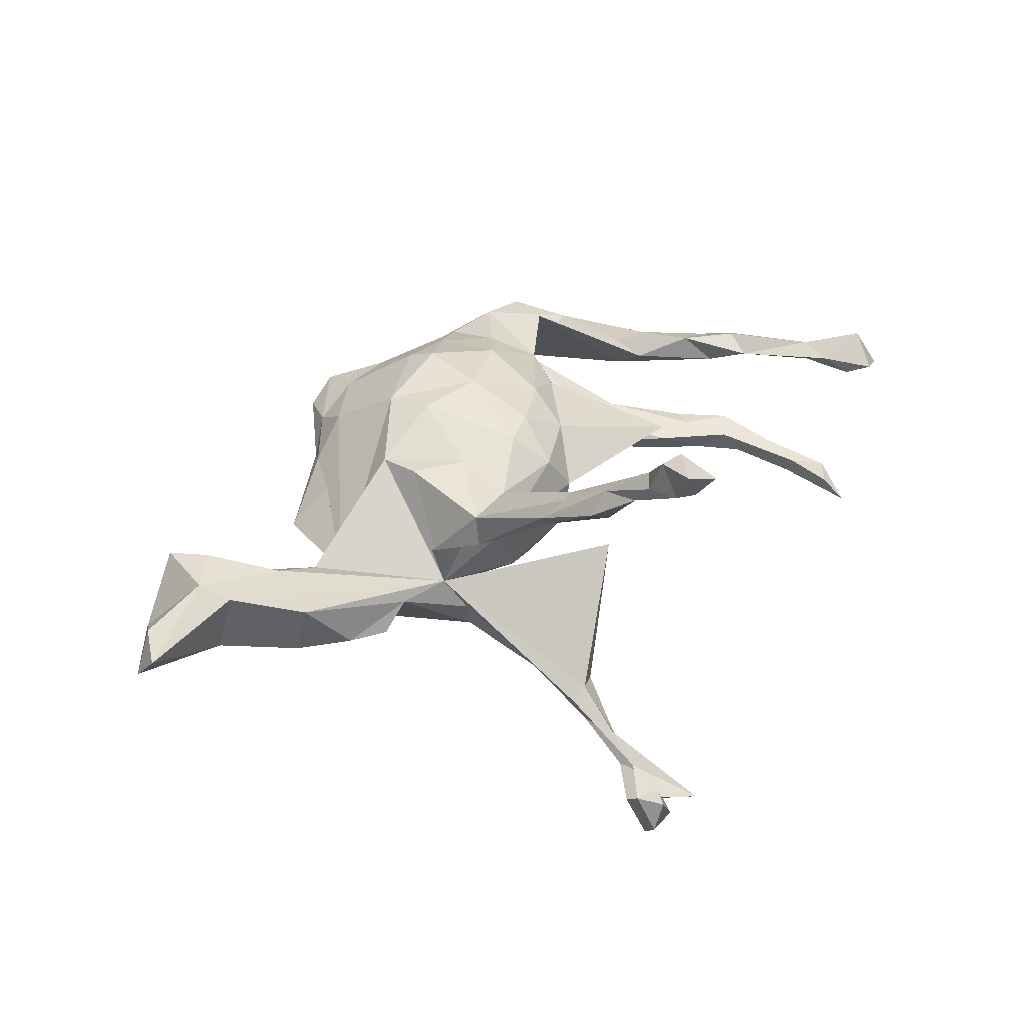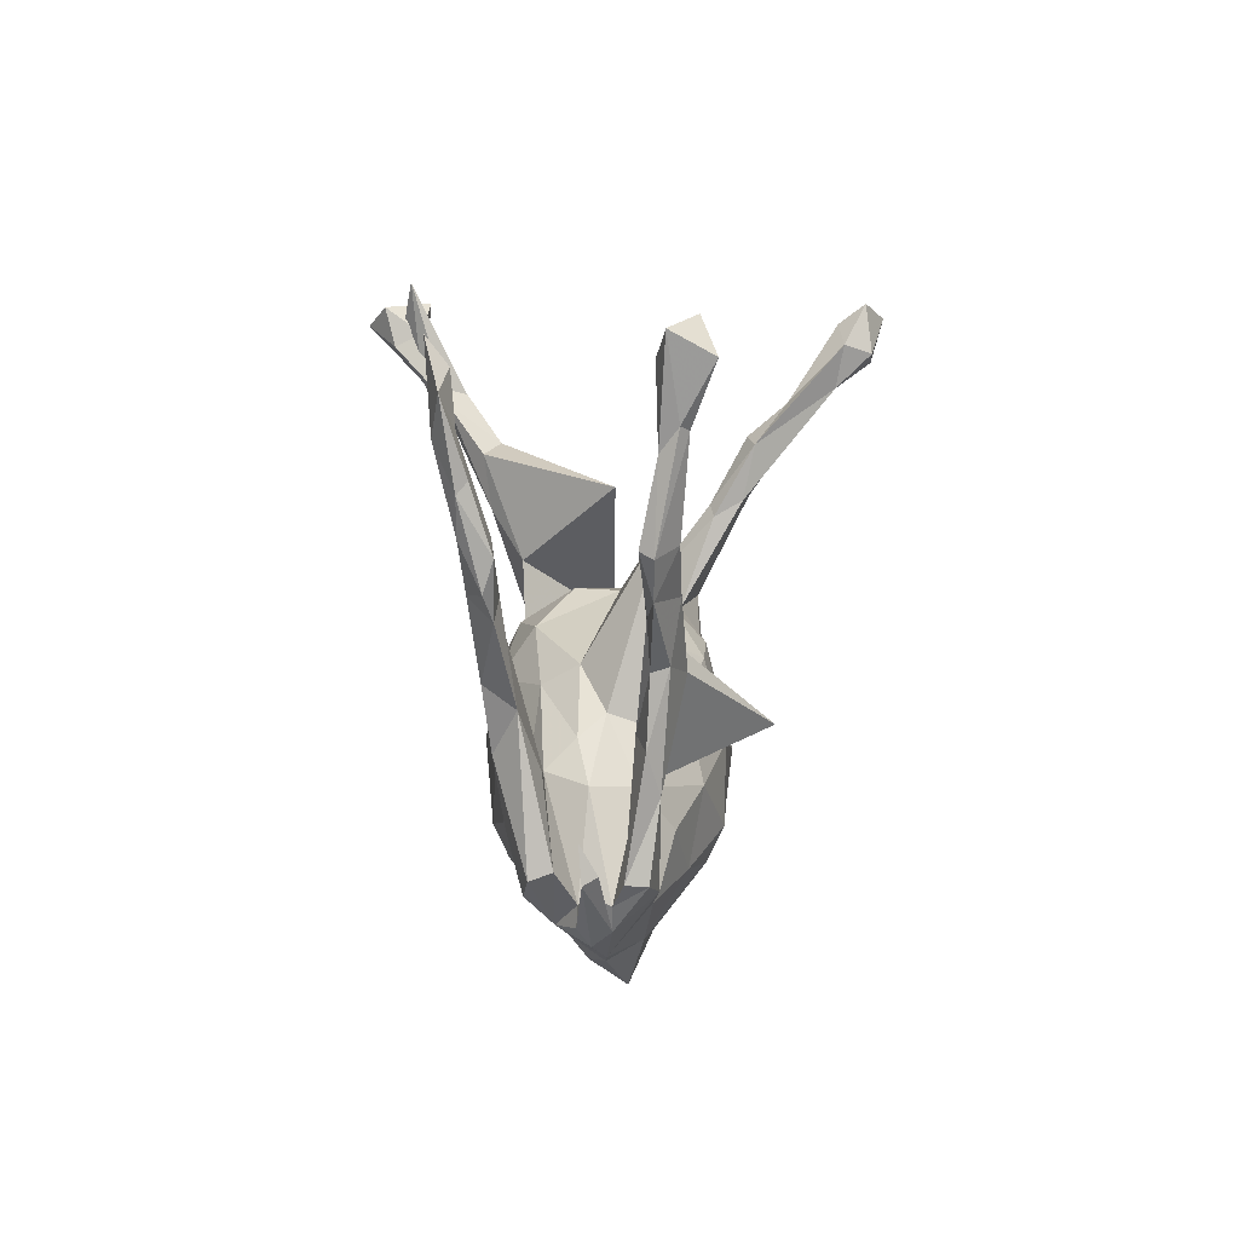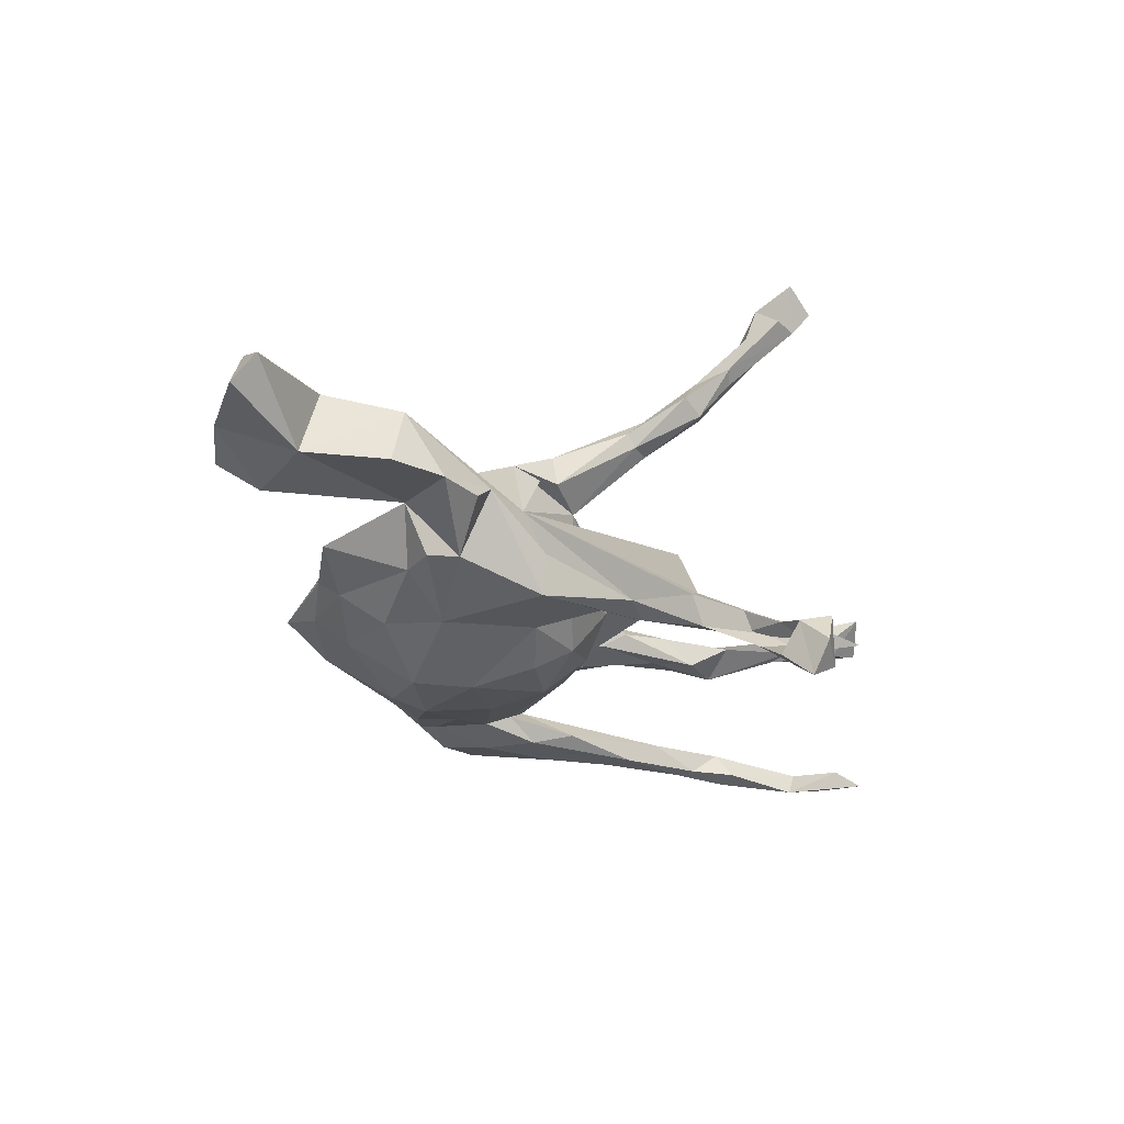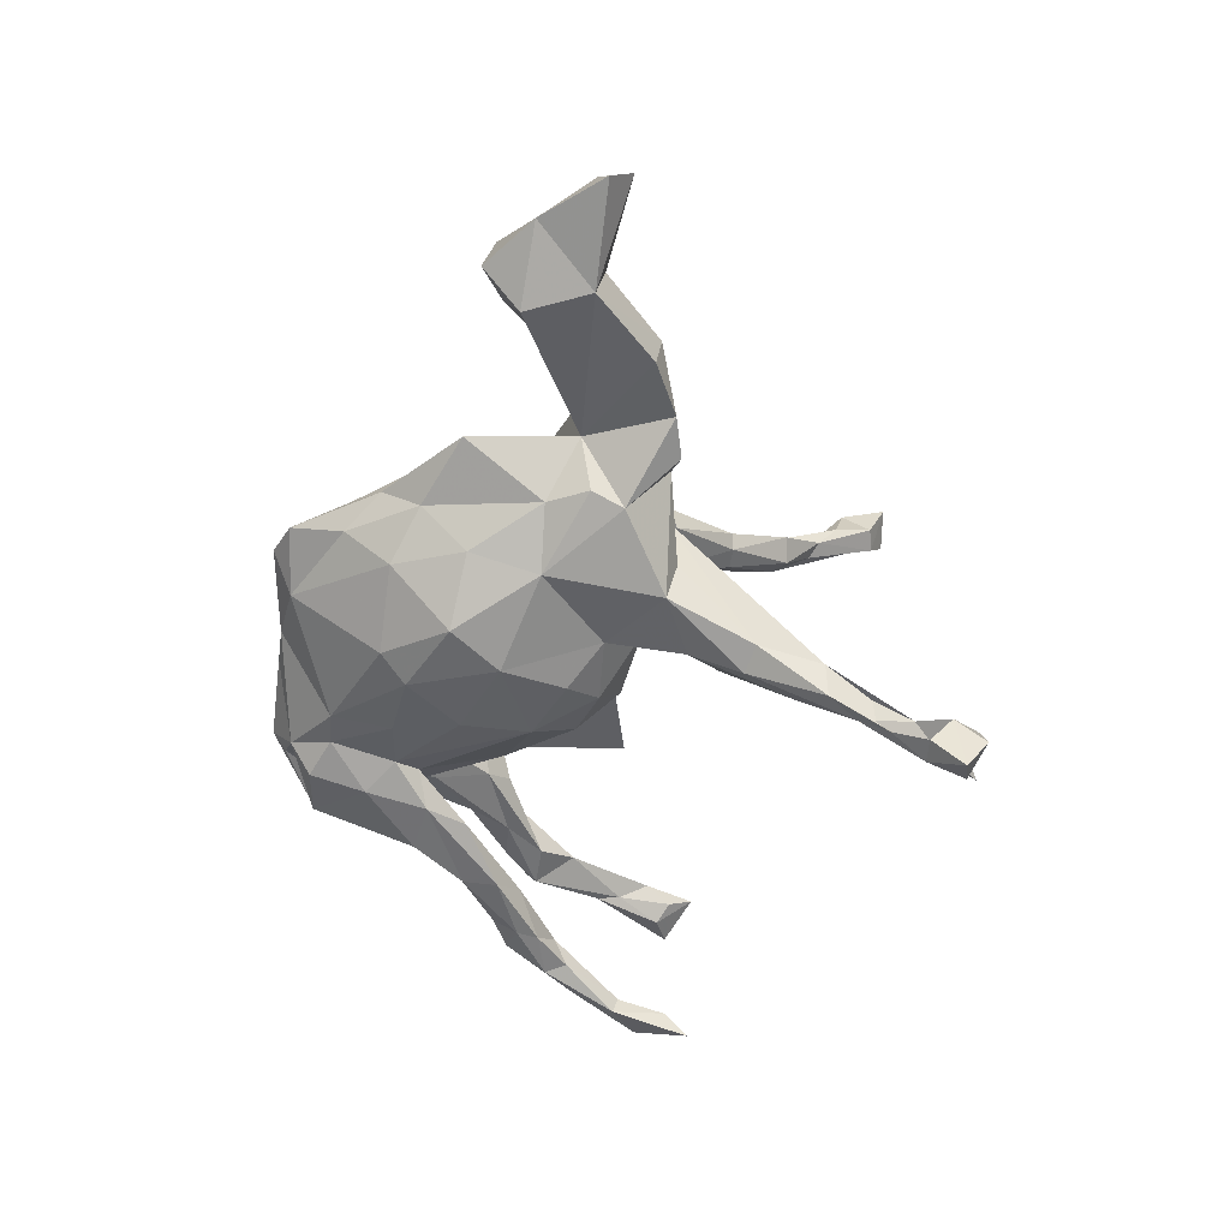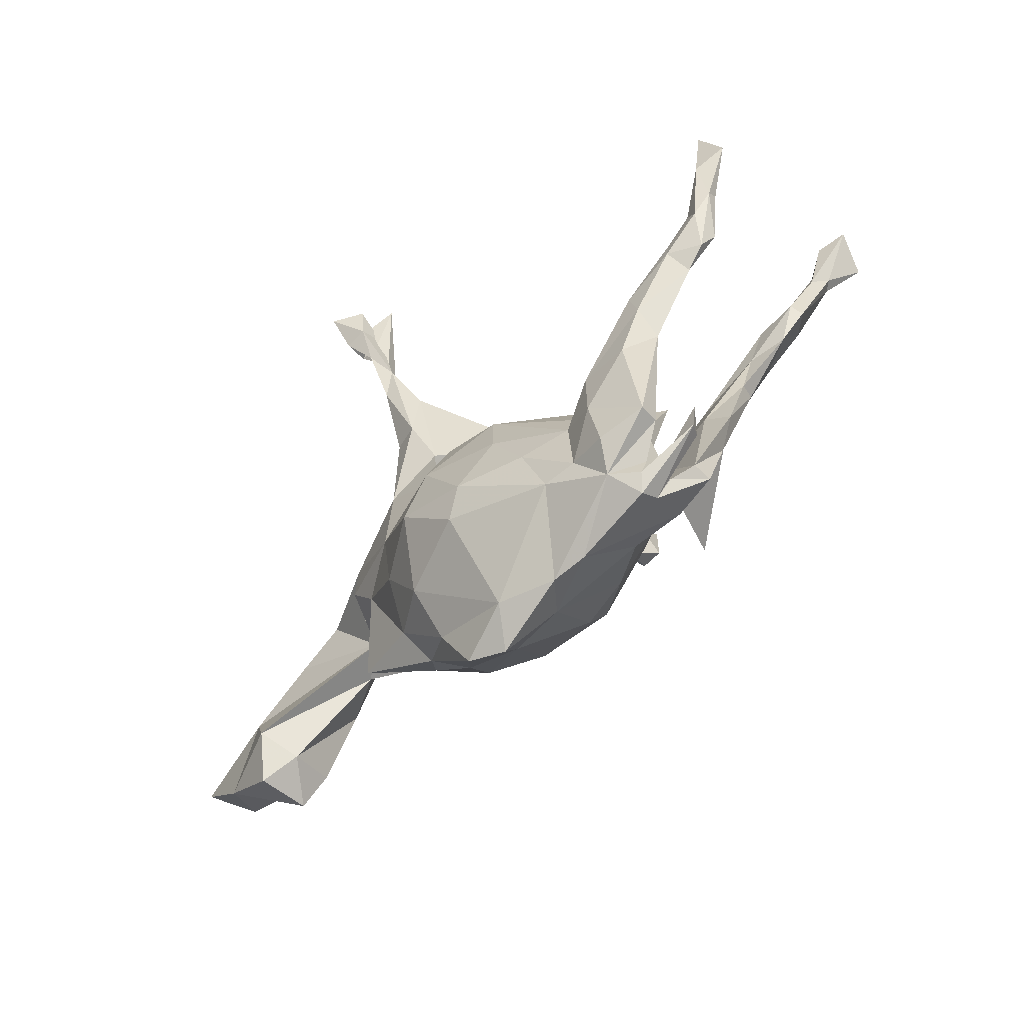
<metadata>
{"format":"obj","ext":"obj","renderer":"f3d","projection":"perspective","resolution":1024,"background":"white","views":[{"elev":42.1,"azim":139.8,"up":"+Z"},{"elev":-11.2,"azim":-86.0,"up":"+Y"},{"elev":-31.3,"azim":120.6,"up":"+Z"},{"elev":-55.6,"azim":80.6,"up":"+Z"},{"elev":-68.7,"azim":-134.4,"up":"+Y"}]}
</metadata>
<code>
v 0.1517 0.6562 -0.4231
v 0.1649 0.6939 -0.3716
v 0.1102 0.6051 -0.3712
v 0.1543 0.6013 -0.3711
v 0.09938 0.6725 -0.388
v 0.1058 0.6271 -0.3255
v 0.1652 0.6423 -0.3218
v 0.1409 0.6908 -0.3152
v 0.1268 0.5483 -0.3263
v 0.1368 0.4495 -0.2643
v 0.1592 0.4428 -0.2096
v 0.06225 0.7038 -0.3385
v -0.6993 0.3711 -0.2024
v 0.1067 0.5036 -0.2809
v 0.1307 0.5903 -0.294
v 0.1155 0.3177 -0.2034
v 0.1145 -0.1672 -0.1955
v 0.09982 0.2274 -0.149
v 0.2096 0.1724 -0.1564
v -0.6838 0.3273 -0.1673
v 0.05348 -0.07605 -0.202
v -0.01439 -0.2252 -0.1814
v 0.08485 0.4071 -0.2149
v 0.1276 0.437 -0.1899
v -0.6623 0.1497 -0.1606
v 0.09662 0.08859 -0.1427
v -0.6693 0.2287 -0.1942
v -0.6221 0.09788 -0.1638
v 0.1663 0.3283 -0.1911
v 0.2196 -0.03416 -0.1551
v 0.1711 -0.2775 -0.1111
v 0.2275 -0.1573 -0.1279
v -0.5408 0.03502 -0.1598
v -0.7297 0.2781 -0.1771
v -0.4374 -0.01453 -0.1586
v -0.4469 -0.07505 -0.1494
v -0.09098 -0.1256 -0.1687
v 0.01816 0.03905 -0.1764
v -0.0879 -0.004784 -0.1661
v -0.6701 0.2392 -0.16
v -0.3012 -0.1574 -0.1415
v -0.6029 0.1336 -0.1594
v -0.6641 0.1701 -0.1427
v -0.4714 0.02958 -0.1226
v -0.5992 0.02244 -0.1301
v -0.5471 0.07349 -0.1593
v -0.04016 0.315 0.01486
v -0.1369 -0.2358 -0.1414
v 0.3617 0.02375 -0.1069
v 0.344 0.08209 -0.1185
v -0.2905 -0.2658 -0.1302
v -0.2279 -0.2221 -0.1147
v -0.2181 -0.337 -0.09536
v -0.01841 0.09913 -0.1399
v -0.6208 0.0695 -0.1116
v -0.3317 -0.08515 -0.1314
v -0.2895 -0.3654 -0.1033
v -0.3903 -0.1693 -0.1391
v -0.5538 -0.007604 -0.1188
v -0.5426 0.03268 -0.1122
v 0.02757 -0.2734 -0.16
v -0.3763 -0.3525 -0.0879
v -0.5808 0.1086 -0.1202
v -0.2486 -0.1796 -0.1009
v 0.2292 0.1888 -0.08545
v 0.78 -0.129 -0.02634
v 0.6865 -0.02116 -0.06006
v 0.3206 -0.04471 -0.09539
v -0.4426 -0.1135 -0.09679
v 0.4025 0.000501 -0.01173
v 0.4145 0.1628 -0.05806
v 0.5773 0.09245 -0.0513
v 0.6431 -0.1318 -0.07694
v 0.4863 0.1417 -0.05174
v -0.37 -0.1929 -0.0684
v -0.1145 0.07382 -0.1057
v -0.2043 -0.03562 -0.08752
v 0.07943 0.1547 -0.08181
v -0.2923 -0.1802 -0.07413
v 0.867 -0.02908 -0.02539
v 0.258 -0.241 -0.05719
v 0.4651 0.003129 0.03432
v -0.3726 -0.3391 -0.05059
v 0.6849 -0.2003 -0.0244
v -0.1572 -0.3419 -0.1039
v -0.2603 -0.4049 -0.05871
v -0.2296 -0.008039 -0.02486
v 0.03044 -0.435 -0.03299
v 0.1735 -0.3595 -0.03542
v -0.2876 -0.1298 -0.02364
v -0.06895 0.1438 -0.04734
v -0.3173 -0.3808 -0.02002
v 0.3621 0.1562 -0.01201
v -0.09318 0.1338 0.02625
v -0.3535 -0.3687 -0.002508
v -0.2859 -0.4398 -0.002469
v -0.306 -0.4143 -0.02326
v -0.4177 -0.3642 -0.005981
v -0.3183 -0.2065 -0.004392
v -0.4307 -0.3034 -0.009833
v 0.2666 0.1639 -0.008598
v 0.07536 -0.4741 0.02737
v -0.07034 -0.4459 0.002285
v 0.2381 -0.3074 -0.000989
v 0.3842 -0.1894 -0.03371
v 0.6206 -0.1585 -0.001722
v -0.2709 -0.08991 0.01876
v -0.1348 -0.4446 0.008701
v -0.2926 -0.4186 0.02906
v -0.4048 -0.3492 0.01706
v 0.6814 -0.1798 0.0739
v 0.1416 -0.4505 0.002559
v 0.1824 -0.3554 0.04332
v 0.6331 -0.1178 0.08285
v 0.8536 0.01209 0.02782
v -0.2862 -0.2044 0.06783
v -0.3009 0.1895 0.1043
v 0.08687 -0.3854 0.06749
v -0.3245 -0.385 0.03102
v -0.01977 -0.4087 0.05927
v 0.3071 -0.1691 0.03868
v -0.3668 -0.358 0.05071
v 0.563 0.1064 0.04892
v 0.8249 -0.04066 0.05714
v 0.2623 -0.2637 0.03151
v -0.2858 -0.3594 0.09763
v 0.1217 0.1829 0.05666
v -0.2491 -0.1047 0.0698
v 0.6622 -0.001799 0.06473
v 0.1921 -0.2792 0.09993
v 0.546 -0.002747 0.07044
v 0.2873 0.155 0.08086
v -0.1486 0.04123 0.09532
v 0.6968 -0.05146 0.08944
v -0.3674 -0.3605 0.08739
v -0.3966 -0.1419 0.06991
v -0.5116 0.0062 0.09334
v -0.3962 -0.2337 0.1062
v 0.09235 0.1422 0.1134
v -0.5531 0.07489 0.08877
v 0.202 0.1964 0.07447
v -0.1921 -0.3675 0.08299
v -0.6277 0.07544 0.08859
v -0.4799 -0.06792 0.09554
v -0.3898 -0.04674 0.09097
v -0.5818 0.01199 0.1069
v -0.1097 -0.3088 0.1331
v -0.4407 -0.1759 0.08768
v -0.2105 -0.1011 0.2693
v -0.635 0.0613 0.1112
v -0.5968 0.0902 0.145
v -0.1578 -0.05053 0.1321
v -0.2116 -0.26 0.1186
v -0.04693 0.1208 0.1024
v -0.676 0.1998 0.1189
v -0.4152 -0.005115 0.1187
v -0.3911 -0.05192 0.1454
v 0.2327 -0.06517 0.143
v -0.5116 0.03535 0.1428
v 0.1156 0.04422 0.1445
v -0.7179 0.3232 0.1181
v -0.4722 -0.05778 0.1246
v -0.6896 0.3428 0.1437
v -0.01021 -0.2889 0.1558
v -0.5878 0.1403 0.1242
v 0.1993 0.1846 0.1375
v -0.6748 0.2429 0.1283
v -0.1514 -0.185 0.1592
v 0.2158 0.009416 0.1507
v 0.1369 0.3089 0.1858
v -0.06156 0.0298 0.157
v -0.705 0.3895 0.1781
v -0.6981 0.2326 0.15
v -0.02637 -0.2326 0.1858
v 0.06485 0.2886 0.1699
v -0.7722 0.3483 0.135
v 0.001484 0.06588 0.1579
v 0.132 -0.1704 0.185
v -0.6799 0.2312 0.163
v 0.09924 -0.09261 0.196
v -0.02929 -0.1002 0.1897
v 0.1181 0.3134 0.1634
v -0.6677 0.2964 0.164
v 0.08089 0.3133 0.1632
v 0.06663 0.4241 0.2259
v -0.7437 0.3153 0.2044
v 0.1015 0.333 0.2277
v 0.03478 0.4023 0.2393
v 0.1066 0.4157 0.2477
v 0.06766 0.3162 0.218
v 0.07429 0.4175 0.2932
v 0.04055 0.4963 0.3722
v 0.04153 0.4728 0.2928
v 0.0646 0.4887 0.3123
v 0.06571 0.5245 0.3647
v 0.02269 0.601 0.3785
v 0.001219 0.6283 0.4239
v 0.003128 0.5594 0.3877
v 0.009588 0.5449 0.4326
v 0.06194 0.5909 0.3863
v 0.06441 0.6214 0.454
v 0.05335 0.5426 0.431
f 163 183 167
f 165 167 183
f 161 163 167
f 172 183 163
f 190 139 166
f 160 166 139
f 187 190 166
f 175 139 190
f 180 158 160
f 169 160 158
f 177 180 160
f 178 158 180
f 161 172 163
f 186 183 172
f 186 173 179
f 150 179 173
f 183 186 179
f 176 173 186
f 155 173 176
f 172 176 186
f 165 183 179
f 151 165 179
f 188 185 184
f 182 184 185
f 175 188 184
f 193 185 188
f 127 184 182
f 189 182 185
f 127 175 184
f 190 188 175
f 170 187 166
f 191 190 187
f 191 187 170
f 152 168 181
f 174 181 168
f 171 152 181
f 116 168 152
f 133 152 171
f 177 171 181
f 154 171 177
f 180 177 181
f 178 180 181
f 139 177 160
f 147 174 168
f 178 181 174
f 164 178 174
f 70 158 178
f 119 95 109
f 110 109 95
f 135 119 109
f 92 95 119
f 194 185 193
f 196 194 193
f 189 185 194
f 192 188 190
f 198 193 188
f 30 17 21
f 22 21 17
f 26 30 21
f 32 17 30
f 39 21 37
f 22 37 21
f 52 39 37
f 38 21 39
f 48 37 22
f 85 48 22
f 52 37 48
f 30 19 50
f 93 50 19
f 26 19 30
f 49 30 50
f 18 19 26
f 38 26 21
f 54 26 38
f 58 41 51
f 52 51 41
f 62 58 51
f 36 41 58
f 54 38 39
f 76 54 39
f 35 41 36
f 69 36 58
f 93 19 65
f 29 65 19
f 16 29 19
f 101 65 29
f 78 26 54
f 77 76 39
f 91 54 76
f 56 41 35
f 44 56 35
f 64 41 56
f 33 35 36
f 11 101 29
f 18 16 19
f 23 16 18
f 46 35 33
f 59 33 36
f 47 101 24
f 11 24 101
f 23 47 24
f 18 101 47
f 15 24 11
f 10 11 29
f 10 29 16
f 23 14 16
f 10 16 14
f 24 14 23
f 80 66 67
f 73 67 66
f 124 66 80
f 84 73 66
f 70 67 73
f 89 88 31
f 61 31 88
f 81 89 31
f 112 88 89
f 72 67 70
f 82 70 73
f 81 31 32
f 17 32 31
f 68 81 32
f 17 31 61
f 85 61 88
f 22 61 85
f 103 85 88
f 123 67 72
f 81 68 105
f 70 105 68
f 30 68 32
f 85 86 53
f 57 53 86
f 48 85 53
f 103 86 85
f 51 53 57
f 62 57 86
f 74 72 70
f 50 74 70
f 123 72 74
f 49 68 30
f 70 68 49
f 52 48 53
f 51 57 62
f 83 62 86
f 71 74 50
f 93 71 50
f 93 74 71
f 49 50 70
f 101 18 26
f 64 39 52
f 94 91 76
f 78 54 91
f 101 26 78
f 127 78 91
f 127 101 78
f 23 18 47
f 62 69 58
f 79 69 75
f 83 75 69
f 44 69 79
f 83 79 75
f 79 64 56
f 52 41 64
f 44 79 56
f 77 39 64
f 79 77 64
f 87 76 77
f 101 93 65
f 83 69 62
f 90 77 79
f 52 53 51
f 100 95 98
f 97 98 95
f 110 100 98
f 110 95 100
f 123 74 93
f 99 90 79
f 87 77 90
f 107 90 99
f 92 99 79
f 92 79 83
f 109 110 98
f 87 90 107
f 116 107 99
f 94 127 91
f 154 127 94
f 87 94 76
f 117 94 87
f 107 117 87
f 128 117 107
f 106 73 84
f 34 13 27
f 20 27 13
f 10 9 12
f 4 12 9
f 11 10 12
f 14 9 10
f 15 12 7
f 4 7 12
f 6 15 7
f 11 12 15
f 3 4 9
f 1 7 4
f 14 3 9
f 6 3 14
f 5 3 6
f 15 6 14
f 1 4 3
f 2 8 7
f 6 7 8
f 1 2 7
f 5 8 2
f 5 6 8
f 1 5 2
f 1 3 5
f 44 35 46
f 63 44 46
f 28 46 33
f 101 123 93
f 96 109 98
f 97 95 92
f 99 92 119
f 70 121 105
f 125 105 121
f 132 101 127
f 166 101 132
f 141 132 127
f 166 132 141
f 145 116 136
f 122 136 116
f 137 145 136
f 149 116 145
f 128 107 116
f 138 148 122
f 136 122 148
f 135 138 122
f 119 122 116
f 144 136 148
f 119 116 99
f 129 123 101
f 135 122 119
f 126 138 135
f 158 70 82
f 82 131 101
f 129 101 131
f 158 82 101
f 126 109 108
f 96 108 109
f 142 126 108
f 135 109 126
f 125 121 70
f 15 14 24
f 63 46 42
f 28 42 46
f 40 63 42
f 27 42 28
f 45 28 33
f 25 28 45
f 59 45 33
f 27 40 42
f 43 63 40
f 43 40 34
f 20 34 40
f 25 43 34
f 27 25 34
f 55 43 25
f 20 40 27
f 25 27 28
f 34 20 13
f 133 117 128
f 152 133 128
f 94 117 133
f 133 154 94
f 139 127 154
f 171 154 133
f 111 84 66
f 106 84 111
f 104 112 89
f 102 88 112
f 113 102 112
f 103 88 102
f 115 80 67
f 129 115 67
f 124 80 115
f 113 112 104
f 125 113 104
f 82 73 106
f 156 145 140
f 137 140 145
f 159 156 140
f 149 145 156
f 143 140 137
f 159 140 165
f 143 165 140
f 151 159 165
f 157 156 159
f 129 67 123
f 104 105 125
f 114 106 111
f 106 131 82
f 134 129 131
f 120 108 103
f 86 103 108
f 102 120 103
f 142 108 120
f 153 126 142
f 147 142 120
f 164 120 118
f 102 118 120
f 178 164 118
f 147 120 164
f 70 130 125
f 113 125 130
f 178 130 70
f 114 131 106
f 115 129 134
f 114 134 131
f 111 134 114
f 124 115 134
f 66 124 134
f 113 118 102
f 130 118 113
f 178 118 130
f 66 134 111
f 159 151 146
f 150 146 151
f 162 159 146
f 143 146 150
f 179 150 151
f 144 162 146
f 157 159 162
f 137 144 146
f 148 162 144
f 136 144 137
f 143 137 146
f 155 143 150
f 167 165 143
f 155 150 173
f 167 143 155
f 161 167 155
f 161 155 176
f 172 161 176
f 81 104 89
f 105 104 81
f 96 86 108
f 97 86 96
f 97 92 86
f 83 86 92
f 98 97 96
f 60 69 44
f 59 36 69
f 189 170 182
f 141 182 170
f 191 170 189
f 191 192 190
f 198 188 192
f 191 189 194
f 195 191 194
f 196 193 198
f 197 196 198
f 200 194 196
f 201 200 196
f 195 194 200
f 199 198 192
f 192 191 195
f 202 192 195
f 201 196 197
f 199 197 198
f 199 201 197
f 202 200 201
f 202 195 200
f 202 199 192
f 201 199 202
f 63 60 44
f 59 69 60
f 55 59 60
f 55 60 63
f 59 55 45
f 25 45 55
f 43 55 63
f 22 17 61
f 116 149 157
f 156 157 149
f 138 116 157
f 162 148 138
f 169 166 160
f 154 177 139
f 116 152 128
f 162 138 157
f 126 116 138
f 141 170 166
f 127 182 141
f 127 139 175
f 153 116 126
f 153 168 116
f 101 166 169
f 158 101 169
f 147 168 153
f 147 153 142
f 174 147 164

</code>
